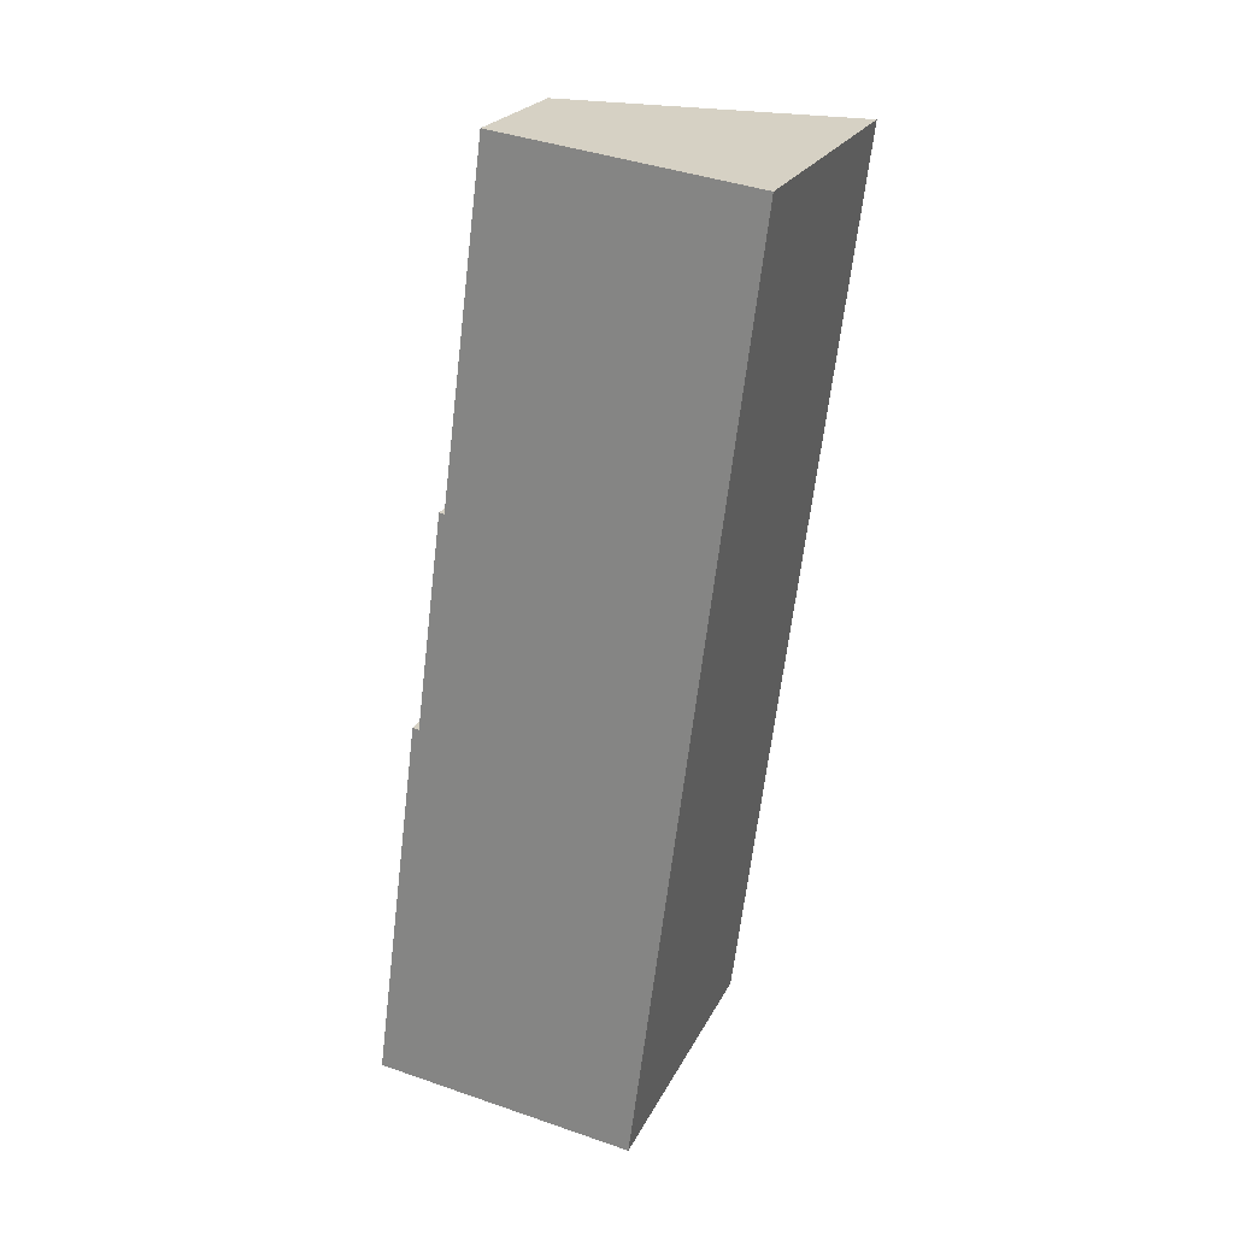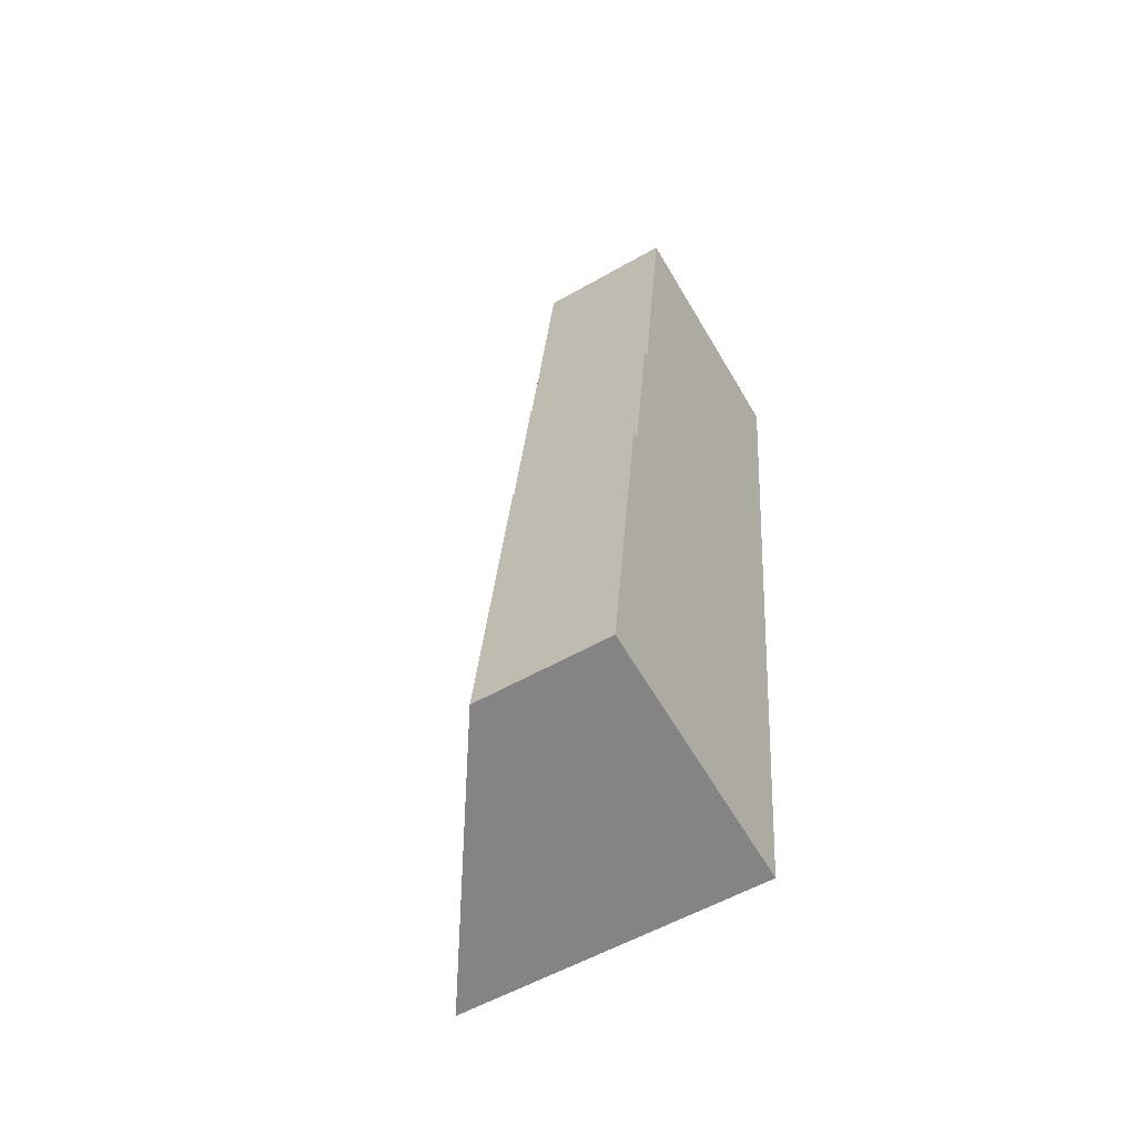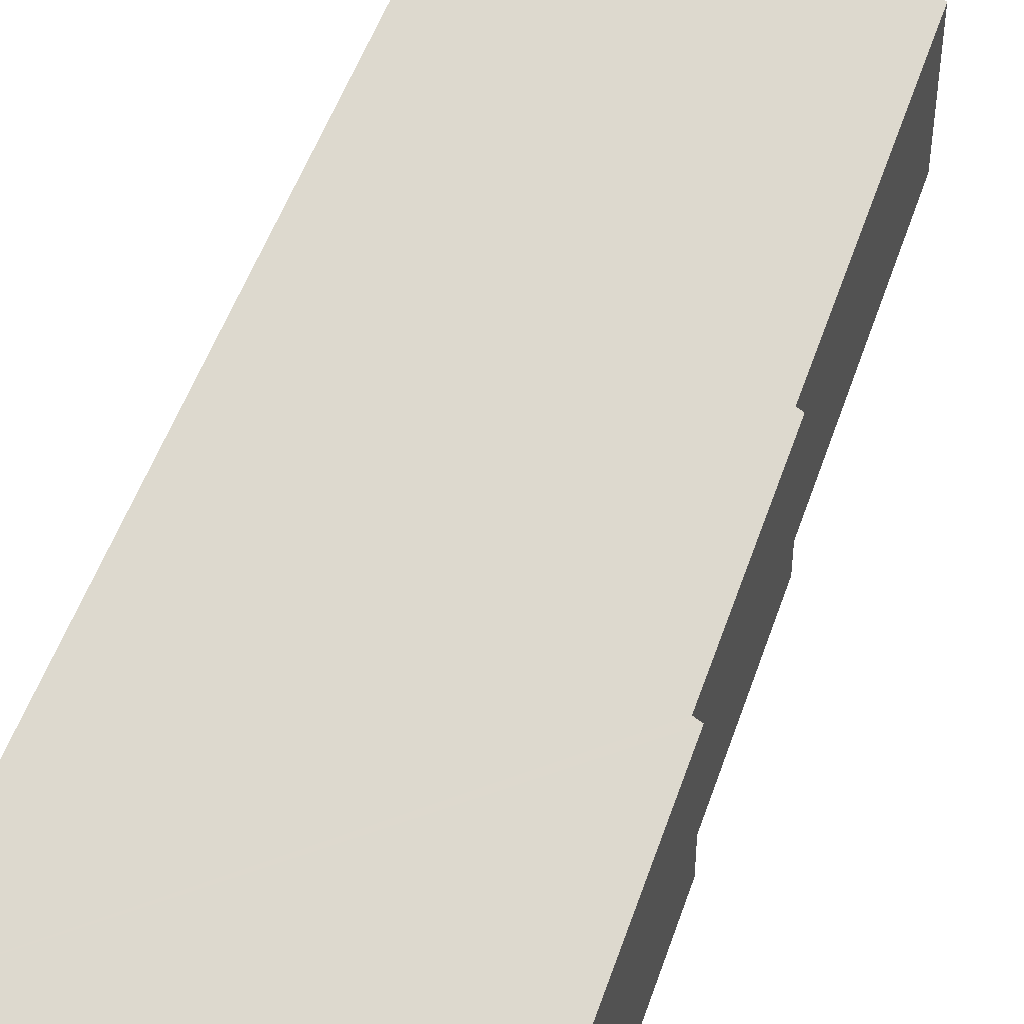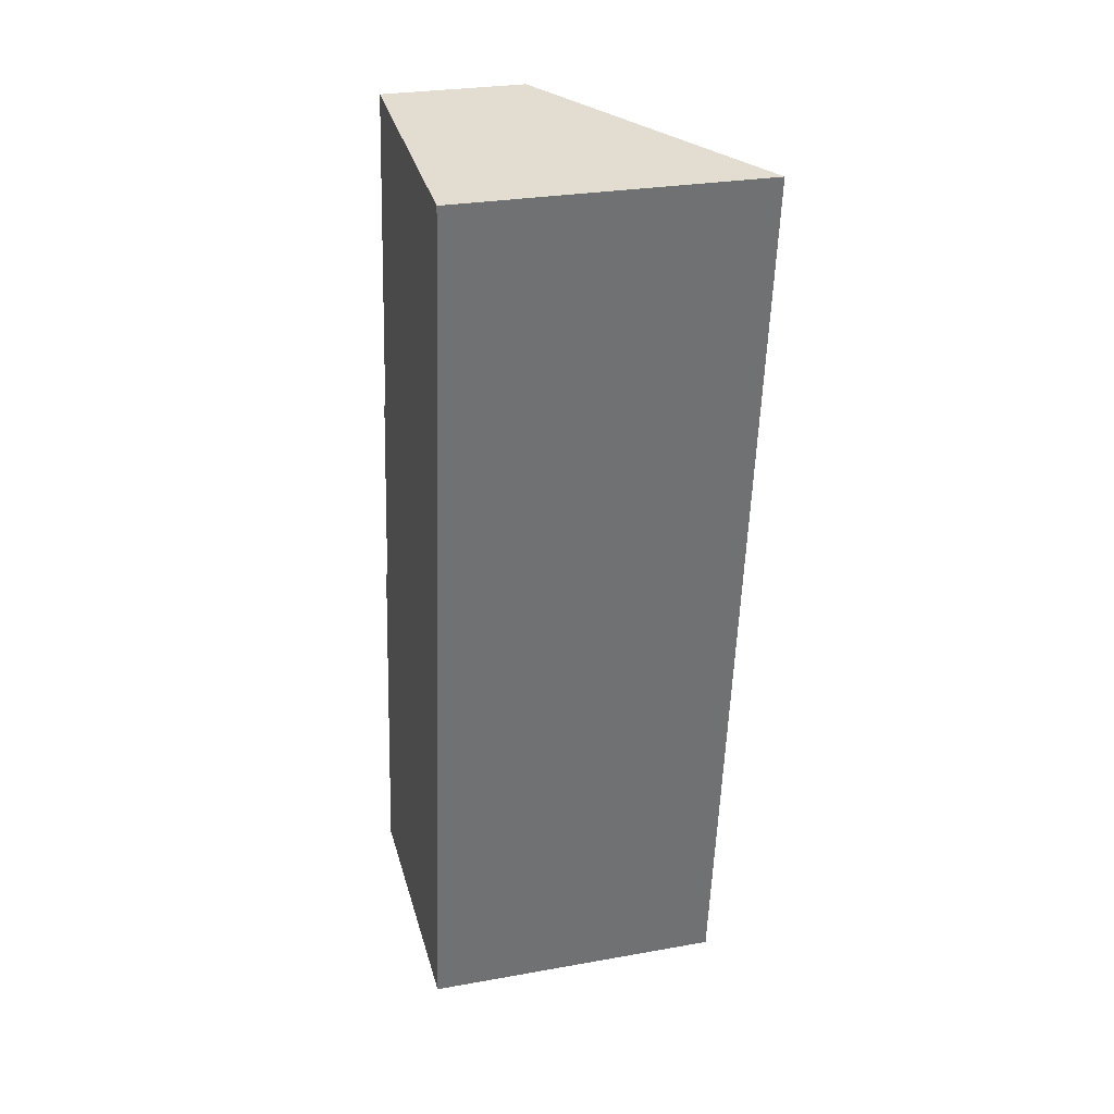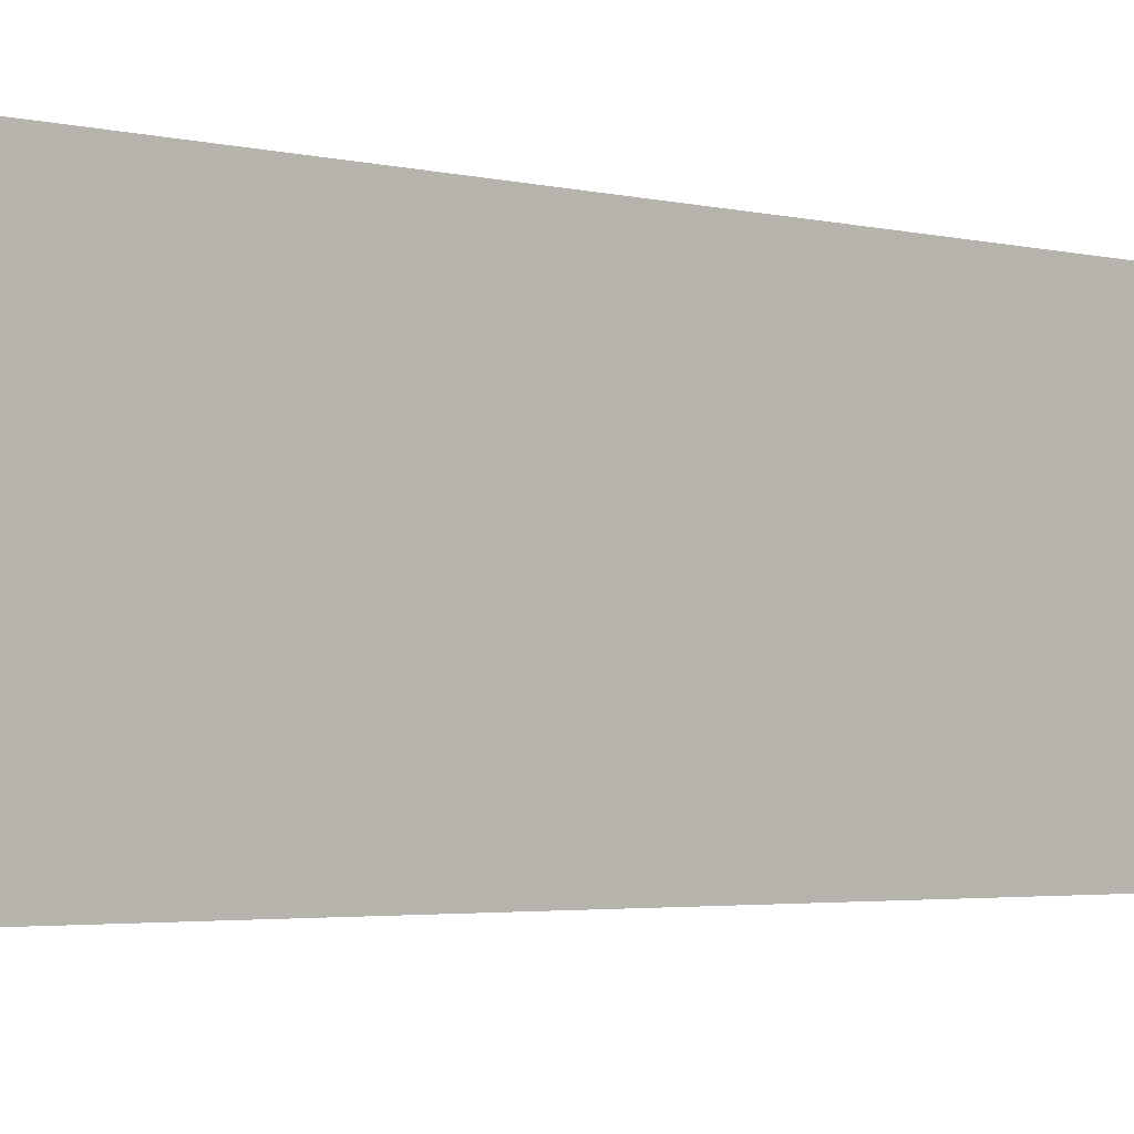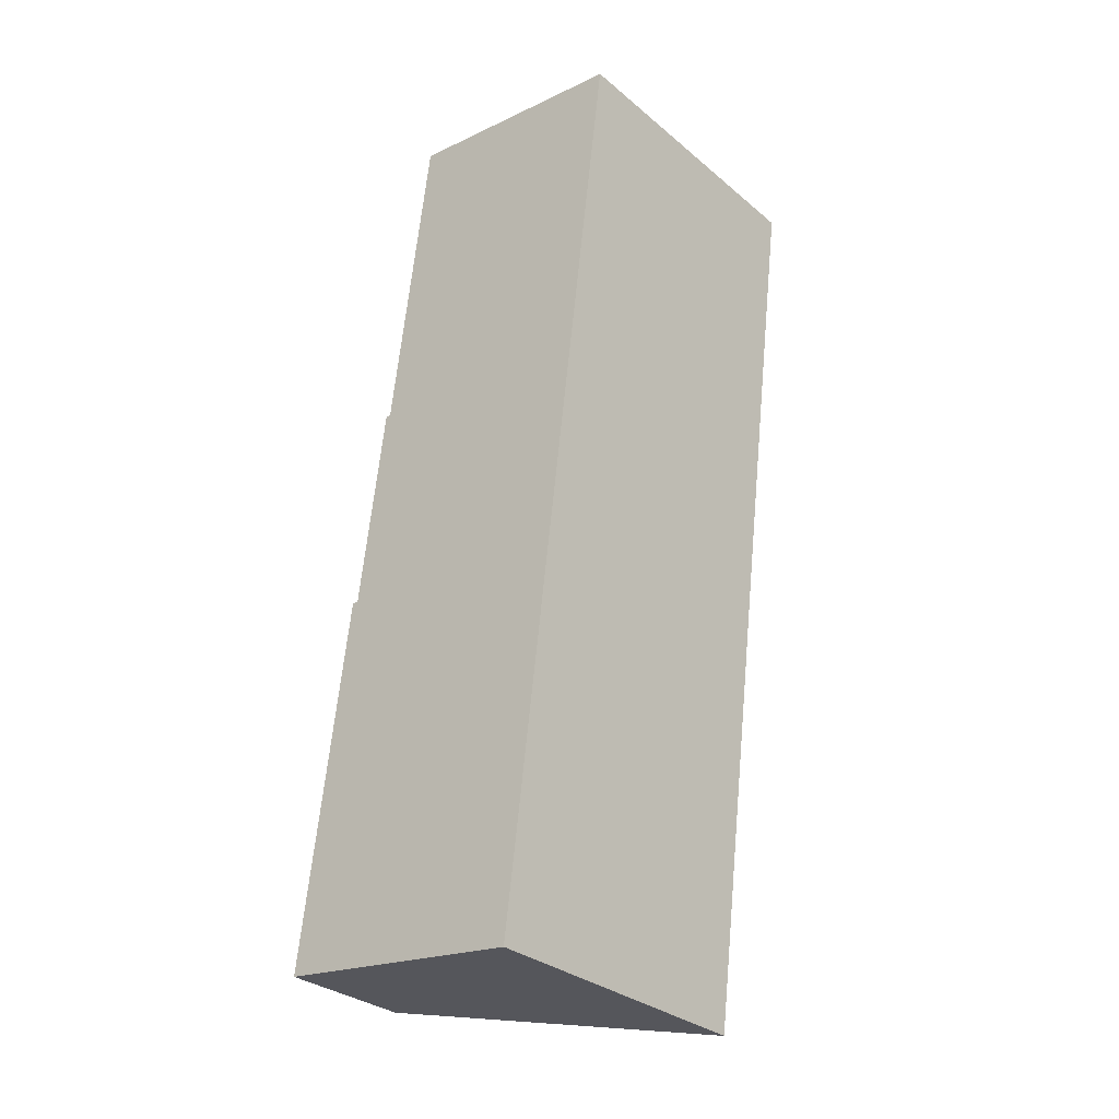
<metadata>
{"format":"obj","ext":"obj","renderer":"f3d","projection":"perspective","resolution":1024,"background":"white","views":[{"elev":23.4,"azim":20.9,"up":"+Z"},{"elev":-55.8,"azim":-59.0,"up":"+Z"},{"elev":49.4,"azim":-154.7,"up":"+Y"},{"elev":27.7,"azim":74.7,"up":"+Z"},{"elev":-2.7,"azim":52.9,"up":"+Y"},{"elev":-31.2,"azim":40.4,"up":"+Z"}]}
</metadata>
<code>
v  6.111 7.34 -0.785
v  3.082 3.323 21.85
v  8.877 7.31 21.11
v  2.066 3.323 13.94
v  1.944 3.239 13.96
v  1.295 3.239 8.898
v  1.146 3.137 8.918
v  0 3.136 1.92e-16
v  2.066 -8.535e-16 13.94
v  1.944 -8.545e-16 13.96
v  8.877 -1.292e-15 21.11
v  3.082 -1.338e-15 21.85
v  1.295 -5.448e-16 8.898
v  1.146 -5.461e-16 8.918
v  0 0 0
v  6.111 4.807e-17 -0.785
g defaultobject
f 1 2 3
f 2 1 4
f 4 1 5
f 5 1 6
f 6 1 7
f 7 1 8
f 5 9 4
f 9 5 10
f 2 11 3
f 11 2 12
f 7 13 6
f 13 7 14
f 9 2 4
f 2 9 12
f 8 14 7
f 14 8 15
f 13 5 6
f 5 13 10
f 3 16 1
f 16 3 11
f 16 8 1
f 8 16 15
f 12 16 11
f 16 12 9
f 16 9 10
f 16 10 13
f 16 13 14
f 16 14 15

</code>
